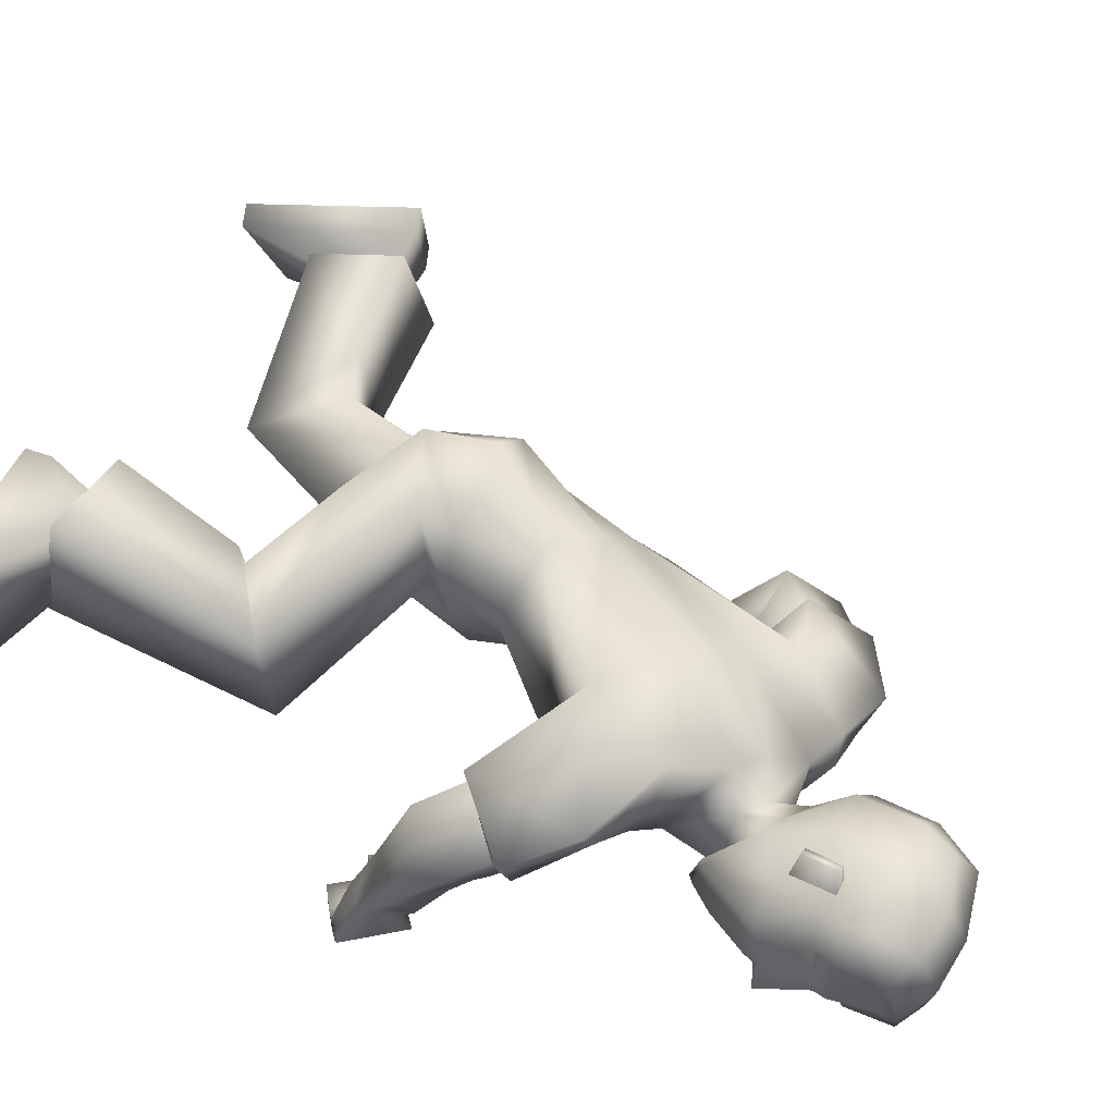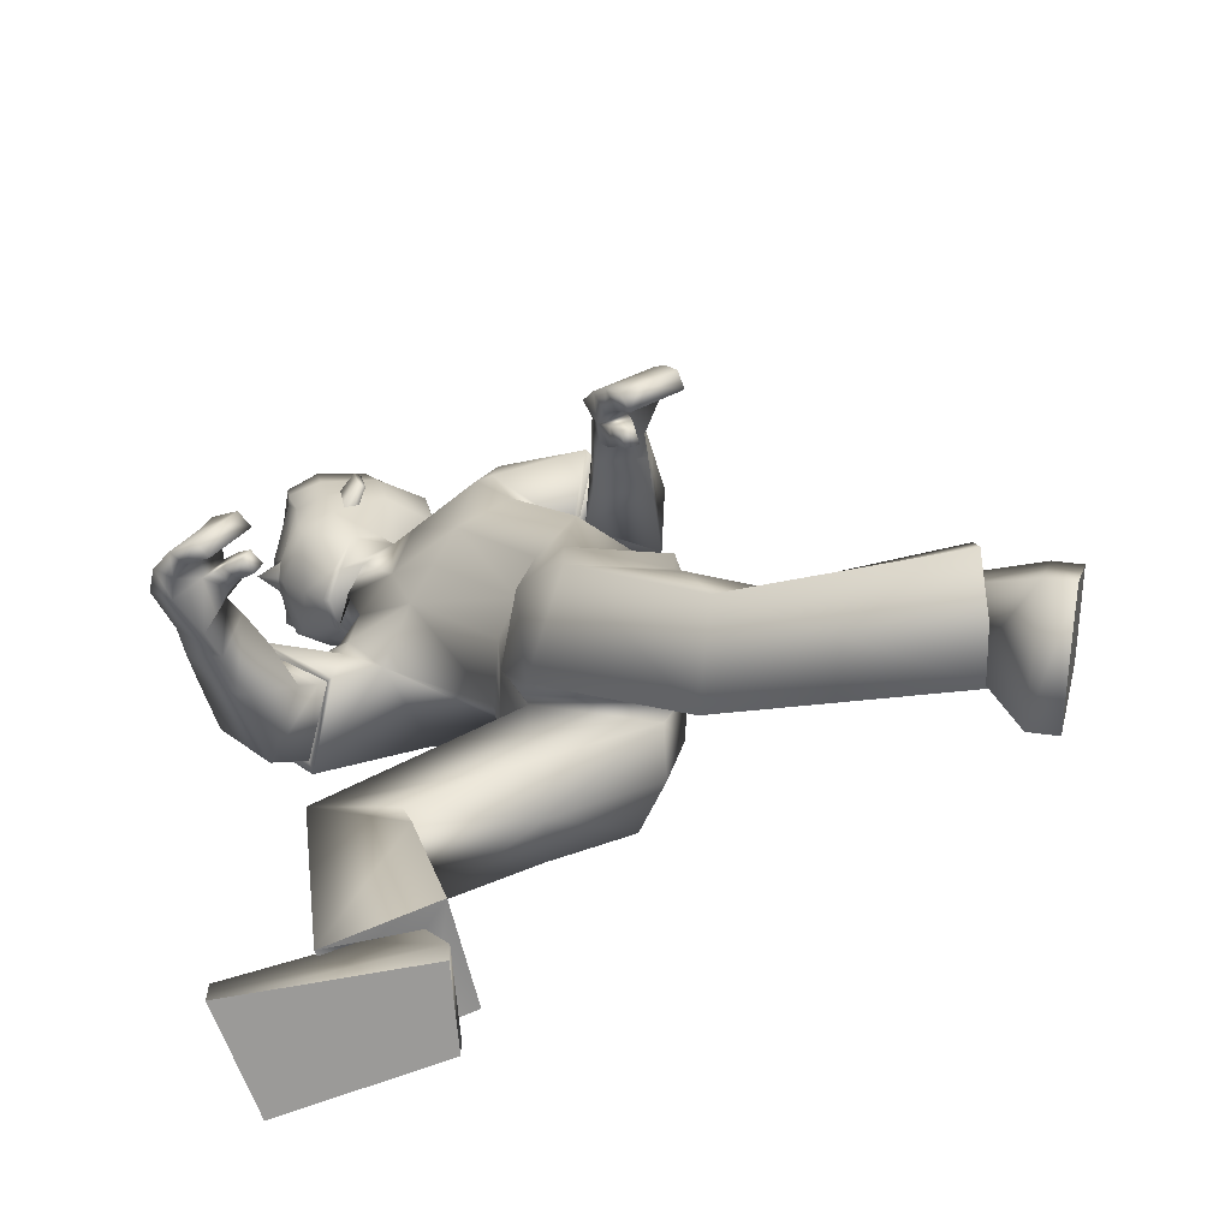
<metadata>
{"format":"obj","ext":"obj","renderer":"f3d","projection":"perspective","resolution":1024,"background":"white","views":[{"elev":56.0,"azim":108.9,"up":"+Z"},{"elev":-69.2,"azim":-170.2,"up":"+Y"}]}
</metadata>
<code>
v 0.384 0.9751 0.1462
v 0.006144 0.4947 0.191
v 0.4243 0.9362 0.01594
v 0.1195 0.5278 0.1663
v 0.1836 0.6642 0.04246
v 0.3471 0.8037 0.01275
v 0.1038 0.7109 0.1411
v 0.3063 0.8431 0.1632
v 0.1233 0.5423 7.5e-05
v 0.3436 1.048 0.1135
v -0.05368 0.5025 0.03979
v 0.3917 0.9741 -0.01168
v 0.1613 0.6814 -0.04797
v 0.2907 0.8146 -0.0735
v 0.02457 0.7683 0.08544
v 0.1852 0.9516 0.123
v -0.002508 0.6066 0.1955
v 0.1388 0.5899 0.1542
v 0.1784 0.5846 0.07545
v -0.07186 0.6144 0.1199
v 0.5084 0.02677 0.07975
v 0.4757 0.02848 0.2513
v 0.2284 0.03483 0.2081
v 0.2176 0.03463 0.08036
v 0.4287 0.4339 0.04971
v 0.4154 0.413 0.1932
v 0.2681 0.3266 0.1849
v 0.275 0.311 0.04045
v 0.3405 0.1108 0.09737
v 0.2619 0.1136 0.1945
v 0.3241 0.1117 0.1963
v 0.2557 0.1134 0.09491
v 0.3533 0.09757 0.2429
v 0.2211 0.1115 0.05756
v 0.3864 0.07405 0.081
v 0.2113 0.1297 0.2227
v 0.5071 -0.01456 0.07992
v 0.4745 -0.01285 0.2515
v 0.2271 -0.006501 0.2082
v 0.2163 -0.006701 0.08053
v 0.5085 0.513 -0.3125
v 0.4591 0.5902 -0.321
v 0.4438 0.5818 -0.298
v 0.4923 0.5061 -0.2897
v 0.5839 0.7347 0.0406
v 0.5097 0.6614 0.07365
v 0.4492 0.6787 -0.02803
v 0.5258 0.7509 -0.05624
v 0.4626 0.5612 -0.2637
v 0.4937 0.5885 -0.2157
v 0.4515 0.5775 -0.2689
v 0.4756 0.6147 -0.2209
v 0.551 1.299 0.06103
v 0.4375 1.042 0.02664
v 0.3751 1.13 0.07834
v 0.4165 1.058 -0.01733
v 0.5214 1.135 0.06033
v 0.5518 1.248 0.06843
v 0.3231 1.213 0.1065
v 0.3802 1.07 0.06141
v 0.4947 1.213 0.1045
v 0.4001 1.112 0.07886
v 0.4255 1.082 0.07261
v 0.4639 1.159 0.0914
v 0.5355 1.22 0.06939
v 0.5357 1.222 -0.01192
v 0.536 1.151 -0.007937
v 0.4685 0.7281 0.1072
v 0.5055 0.7889 -0.04368
v 0.5532 0.7907 0.06333
v 0.4168 0.726 -0.008771
v 0.4662 0.7204 0.1258
v 0.5105 0.7992 -0.05728
v 0.5658 0.8028 0.07689
v 0.4066 0.7183 -0.01734
v 0.5952 0.568 -0.2366
v 0.501 0.6331 -0.2429
v 0.5633 0.548 -0.2267
v 0.5344 0.6559 -0.253
v 0.5365 0.5681 -0.1655
v 0.5467 0.6413 -0.1994
v 0.5063 0.6209 -0.1928
v 0.5766 0.5882 -0.1717
v 0.521 0.5949 -0.1795
v 0.4386 0.575 -0.2472
v 0.4765 0.563 -0.318
v 0.4607 0.5553 -0.2951
v 0.5269 0.5927 -0.2356
v 0.5571 0.623 -0.247
v 0.4504 0.5577 -0.2416
v 0.5614 0.6145 -0.1857
v 0.5801 0.5553 -0.2718
v 0.5498 0.5361 -0.2972
v 0.4962 0.6222 -0.2719
v 0.4765 0.6048 -0.2888
v 0.5305 0.5259 -0.2798
v 0.5533 0.5393 -0.259
v 0.4998 0.6184 -0.3098
v 0.5244 0.6402 -0.2861
v 0.5207 0.5873 -0.2673
v 0.4962 0.5738 -0.2839
v 0.5452 0.6092 -0.2808
v 0.5159 0.5879 -0.3042
v 0.525 0.5892 -0.1195
v 0.578 0.6123 -0.1251
v 0.5489 0.6702 -0.1645
v 0.4957 0.6461 -0.1583
v 0.5227 0.6142 -0.05376
v 0.5259 0.7143 -0.1093
v 0.5824 0.6604 -0.06848
v 0.4725 0.6711 -0.09559
v 0.4605 0.5973 -0.2369
v 0.4481 0.8899 0.01243
v 0.5002 0.8961 0.1016
v 0.475 0.5757 -0.2301
v 0.4751 0.6032 -0.2595
v 0.4934 0.5753 -0.2507
v 0.447 1.044 0.02471
v 0.4371 1.174 0.1386
v 0.4483 1.171 0.1413
v 0.4508 1.228 0.1454
v 0.462 1.225 0.1481
v 0.4751 1.145 0.09257
v 0.4821 1.23 0.1004
v 0.4036 1.194 0.126
v 0.2892 0.3483 0.03394
v 0.2867 0.3433 0.178
v 0.4424 1.165 0.08614
v 0.1282 0.4175 0.1758
v 0.1246 0.3989 0.02204
v 0.4606 1.236 0.09513
v 0.5109 1.247 0.1169
v 0.4255 1.275 0.1388
v 0.4545 1.368 0.13
v 0.3451 1.307 0.1247
v 0.5563 1.25 0.08145
v 0.5268 1.351 0.1119
v 0.3726 1.361 0.1167
v 0.5644 1.324 0.07843
v 0.1732 1.165 -0.01319
v -0.101 0.5398 -0.16
v 0.2038 1.129 -0.1339
v 0.03854 0.5075 -0.2014
v 0.02989 0.7819 -0.1739
v 0.1378 1.012 -0.1417
v -0.06024 0.8451 -0.06348
v 0.06363 1.076 -0.001728
v -0.07673 0.5251 0.02595
v 0.3347 1.005 -0.05703
v 0.1254 0.5037 -0.03192
v 0.2818 1.086 0.06897
v 0.1571 0.9771 0.09574
v 0.001307 0.786 0.05267
v 0.2514 0.85 -0.1128
v 0.1266 0.7069 -0.09496
v 0.115 0.482 -0.05516
v 0.2446 1.138 0.0162
v -0.0875 0.5305 0.005506
v 0.2974 1.059 -0.1038
v 0.09385 0.7342 -0.1395
v 0.212 0.8854 -0.1522
v -0.02173 0.8037 0.02006
v 0.1295 1.002 0.0681
v -0.1028 0.6186 -0.1526
v 0.04131 0.5992 -0.1946
v -0.0923 0.6188 0.03337
v 0.1556 0.5862 -0.03958
v 0.1144 0.5902 -0.1491
v -0.1212 0.6221 -0.05108
v -0.4815 -0.01404 -0.09765
v -0.5261 0.03024 -0.2606
v -0.5645 0.2681 -0.1895
v -0.5379 0.2693 -0.06414
v -0.1152 0.146 -0.1127
v -0.153 0.1878 -0.2472
v -0.2692 0.3082 -0.2026
v -0.2633 0.2736 -0.06143
v -0.4426 0.17 -0.1114
v -0.4793 0.2536 -0.1966
v -0.4679 0.1931 -0.2056
v -0.4582 0.2524 -0.0991
v -0.4746 0.1743 -0.2568
v -0.4705 0.2729 -0.05124
v -0.4675 0.1099 -0.103
v -0.4772 0.3144 -0.2123
v -0.521 -0.02276 -0.08919
v -0.5656 0.02152 -0.2521
v -0.604 0.2594 -0.181
v -0.5774 0.2606 -0.05568
v -0.1438 0.7968 -0.3551
v -0.0629 0.7537 -0.3472
v -0.0699 0.7476 -0.3198
v -0.1492 0.7899 -0.3275
v -0.08685 1.098 -0.08843
v -0.06904 1.016 -0.01802
v 0.03517 0.9833 -0.08707
v 0.0179 1.072 -0.1495
v -0.07276 0.7788 -0.2888
v -0.05949 0.8373 -0.2533
v -0.0538 0.7714 -0.2898
v -0.03048 0.823 -0.252
v 0.5169 1.314 -0.09464
v 0.5451 1.314 -0.01853
v 0.4405 1.028 -0.02215
v 0.3271 1.159 0.048
v 0.4181 1.05 -0.06196
v 0.321 1.168 -0.02347
v 0.3415 1.125 -0.0631
v 0.5648 1.152 -0.03789
v 0.5531 1.247 -0.02648
v 0.484 1.151 -0.1105
v 0.5126 1.264 -0.1106
v 0.2755 1.234 0.03311
v 0.2875 1.228 -0.05574
v 0.3359 1.104 0.0423
v 0.3057 1.135 0.003504
v 0.3881 1.089 -0.05065
v 0.4444 1.234 -0.1252
v 0.3596 1.137 -0.07512
v 0.3982 1.101 -0.09251
v 0.4513 1.035 -0.02386
v 0.4198 1.178 -0.1102
v 0.4963 1.236 -0.1096
v 0.547 1.229 -0.02688
v 0.5302 1.224 -0.03669
v 0.5262 1.156 -0.05275
v 0.5317 1.144 -0.03138
v -0.000267 1.061 0.006533
v 0.01248 1.068 -0.1597
v -0.03188 1.135 -0.07449
v 0.0478 0.9886 -0.08576
v -0.004427 1.063 0.02493
v 0.01834 1.075 -0.1779
v -0.03414 1.159 -0.07126
v 0.05441 0.9786 -0.09301
v -0.09756 0.9056 -0.3261
v -0.01909 0.8318 -0.287
v -0.1111 0.8856 -0.2949
v -0.004013 0.8519 -0.3188
v -0.07972 0.889 -0.2434
v -0.008961 0.9093 -0.2751
v -0.01493 0.8768 -0.2452
v -0.07552 0.922 -0.273
v -0.04805 0.8835 -0.2442
v -0.05457 0.7679 -0.2647
v -0.09141 0.7689 -0.35
v -0.09762 0.7624 -0.3225
v -0.06219 0.8536 -0.2893
v -0.03906 0.8719 -0.3216
v -0.07472 0.7757 -0.2637
v -0.04238 0.9163 -0.2742
v -0.1113 0.873 -0.344
v -0.1271 0.836 -0.3533
v -0.03434 0.8071 -0.3065
v -0.05123 0.7793 -0.3167
v -0.1349 0.8255 -0.3256
v -0.1224 0.857 -0.3146
v -0.04144 0.7904 -0.3472
v -0.02178 0.8232 -0.3371
v -0.07152 0.8281 -0.3104
v -0.08374 0.797 -0.3192
v -0.05463 0.8417 -0.3397
v -0.07258 0.8063 -0.3484
v -0.07821 0.9072 -0.202
v -0.0784 0.9548 -0.2364
v -0.001973 0.9517 -0.2418
v -0.00195 0.9043 -0.2075
v -0.07466 0.9415 -0.1396
v 0.004332 1.008 -0.1966
v -0.08192 1.004 -0.1843
v 0.01246 0.9437 -0.1503
v -0.0425 0.7968 -0.2606
v 0.1578 1.123 -0.16
v 0.06946 1.204 -0.05543
v -0.06695 0.8074 -0.2598
v -0.03759 0.8013 -0.2899
v -0.06936 0.8141 -0.2885
v 0.4276 1.052 -0.06378
v 0.3763 1.2 -0.1386
v 0.3854 1.198 -0.1462
v 0.388 1.254 -0.1409
v 0.3971 1.252 -0.1485
v 0.4289 1.165 -0.1183
v 0.4353 1.25 -0.1134
v 0.3519 1.215 -0.11
v -0.1891 0.2887 -0.05965
v -0.2102 0.317 -0.1992
v 0.4026 1.182 -0.09551
v -0.1212 0.4657 -0.1791
v -0.1144 0.438 -0.02361
v 0.4181 1.254 -0.09864
v 0.4553 1.271 -0.137
v 0.3696 1.299 -0.1163
v 0.4032 1.39 -0.1041
v 0.4344 1.401 0.01376
v 0.3036 1.325 -0.0647
v 0.2914 1.326 0.03811
v 0.5114 1.269 -0.1236
v 0.4757 1.372 -0.121
v 0.334 1.377 -0.05957
v 0.3416 1.392 0.03327
v 0.5069 1.383 -0.003754
v 0.5549 1.345 -0.0178
v 0.5228 1.342 -0.1114
v 0.5175 0.7715 -0.04809
v 0.4283 0.7104 -0.01274
v -0.00285 1.067 -0.154
v 0.03128 0.986 -0.08171
v 0.5298 1.14 -0.03132
v 0.5241 1.155 -0.05568
v 0.5354 1.151 -0.00484
v 0.4197 0.9668 0.09129
v 0.4008 0.8806 -0.006596
v 0.4796 0.9081 0.06254
v 0.4077 0.8624 0.00501
v 0.1912 1.165 -0.06689
v 0.1917 1.074 -0.1573
v 0.1101 1.178 -0.1042
v 0.1666 1.076 -0.1618
v 0.5532 0.7907 0.06333
v 0.4685 0.7281 0.1072
v 0.4168 0.726 -0.008771
v 0.5055 0.7889 -0.04368
v -0.03188 1.135 -0.07449
v -0.000267 1.061 0.006533
v 0.0478 0.9886 -0.08576
v 0.01248 1.068 -0.1597
v 0.3241 0.1117 0.1963
v 0.2619 0.1136 0.1945
v 0.2557 0.1134 0.09491
v 0.3405 0.1108 0.09737
v 0.3864 0.07405 0.081
v 0.3533 0.09757 0.2429
v 0.2113 0.1297 0.2227
v 0.2211 0.1115 0.05756
v -0.4679 0.1931 -0.2056
v -0.4793 0.2536 -0.1966
v -0.4582 0.2524 -0.0991
v -0.4426 0.17 -0.1114
v -0.4675 0.1099 -0.103
v -0.4746 0.1743 -0.2568
v -0.4772 0.3144 -0.2123
v -0.4705 0.2729 -0.05124
v 0.5071 -0.01456 0.07992
v 0.4745 -0.01285 0.2515
v 0.2271 -0.006501 0.2082
v 0.2163 -0.006701 0.08053
v -0.521 -0.02276 -0.08919
v -0.5656 0.02152 -0.2521
v -0.604 0.2594 -0.181
v -0.5774 0.2606 -0.05568
v 0.466 1.057 -0.02501
v 0.5204 1.131 -0.0301
v 0.5063 1.11 0.05045
v 0.4786 1.132 -0.1002
v 0.5234 1.127 -0.03111
v 0.4835 1.069 -0.02774
v 0.4734 1.132 -0.09905
v 0.504 1.115 0.05138
v 0.4923 1.127 -0.02425
v -0.04483 0.4905 0.1197
v -0.1226 0.5405 -0.06898
v 0.1141 0.3784 0.0967
v -0.1466 0.4639 -0.09287
f 146 144 165
f 15 7 8
f 20 17 7
f 331 328 22
f 16 8 1
f 14 13 155
f 13 19 167
f 14 154 149
f 7 5 6
f 12 312 3
f 313 14 12
f 5 18 19
f 5 13 14
f 151 152 16
f 148 150 9
f 166 20 15
f 152 153 15
f 166 148 11
f 4 9 19
f 9 150 167
f 11 361 20
f 2 4 18
f 24 21 37
f 330 24 23
f 331 21 24
f 328 329 23
f 2 129 4
f 130 9 25
f 11 130 363
f 4 26 25
f 33 334 30
f 332 29 32
f 34 32 30
f 332 33 31
f 26 333 35
f 27 28 335
f 28 25 35
f 27 36 333
f 346 347 344
f 23 39 38
f 23 24 40
f 21 22 38
f 86 87 43
f 95 98 42
f 103 86 42
f 101 87 44
f 308 231 325
f 306 46 321
f 323 305 306
f 321 46 45
f 104 107 82
f 105 83 81
f 107 106 81
f 104 80 83
f 210 203 53
f 61 132 133
f 60 62 55
f 215 60 55
f 217 204 54
f 149 217 56
f 10 60 215
f 12 56 60
f 55 62 125
f 205 55 59
f 204 221 118
f 67 209 224
f 57 65 61
f 131 128 119
f 54 118 63
f 62 63 123
f 56 54 63
f 56 63 62
f 53 139 136
f 224 210 66
f 65 136 132
f 66 311 67
f 66 210 58
f 227 209 67
f 74 72 68
f 73 69 322
f 73 74 70
f 72 75 322
f 6 75 72
f 314 74 73
f 315 73 75
f 114 8 72
f 80 84 88
f 81 91 89
f 82 52 50
f 84 50 88
f 81 79 77
f 78 76 83
f 78 97 92
f 83 76 89
f 112 85 90
f 95 43 87
f 103 93 41
f 44 87 86
f 49 90 85
f 77 52 82
f 116 117 49
f 115 90 49
f 112 116 51
f 89 76 92
f 102 92 93
f 77 94 100
f 94 95 101
f 96 44 41
f 97 96 93
f 88 100 97
f 100 101 96
f 89 102 99
f 102 103 98
f 77 79 99
f 94 99 98
f 108 104 105
f 111 109 106
f 110 105 106
f 108 111 107
f 47 111 108
f 48 45 110
f 47 48 109
f 46 108 110
f 8 114 1
f 313 315 6
f 3 312 314
f 52 77 116
f 50 115 117
f 77 88 117
f 52 112 115
f 62 60 56
f 118 221 357
f 354 123 63
f 119 120 122
f 131 121 122
f 128 64 120
f 124 122 120
f 123 61 125
f 364 287 286
f 129 127 26
f 130 11 9
f 287 364 289
f 127 27 26
f 25 28 126
f 53 203 303
f 295 134 137
f 138 134 295
f 133 132 137
f 132 136 139
f 59 135 297
f 59 125 133
f 133 134 138
f 297 135 138
f 302 137 139
f 58 136 65
f 162 163 147
f 169 162 146
f 171 336 339
f 163 157 140
f 155 160 161
f 167 168 160
f 161 159 149
f 146 147 145
f 316 157 159
f 159 317 142
f 168 165 144
f 144 145 161
f 163 152 151
f 148 158 156
f 166 153 162
f 162 153 152
f 158 148 166
f 143 165 168
f 156 168 167
f 158 169 362
f 141 164 165
f 186 170 173
f 338 337 172
f 339 338 173
f 172 337 336
f 141 143 289
f 174 156 290
f 158 364 290
f 143 156 174
f 179 342 182
f 340 183 181
f 183 342 179
f 180 182 340
f 175 174 184
f 343 177 176
f 184 174 177
f 176 175 341
f 348 351 350
f 172 171 187
f 189 173 172
f 187 171 170
f 192 247 246
f 191 258 255
f 263 258 191
f 261 256 193
f 307 194 324
f 327 231 308
f 325 324 194
f 242 267 264
f 265 266 241
f 241 266 267
f 264 265 243
f 210 212 202
f 218 285 293
f 216 207 219
f 207 216 215
f 217 208 206
f 149 159 208
f 157 151 215
f 159 157 216
f 285 219 207
f 214 207 205
f 204 206 278
f 224 209 226
f 211 283 218
f 279 288 291
f 206 220 278
f 283 220 219
f 208 220 206
f 208 219 220
f 202 212 298
f 224 225 210
f 223 218 292
f 225 226 310
f 212 210 225
f 227 226 209
f 228 232 234
f 233 235 326
f 230 234 233
f 326 235 232
f 235 145 147
f 233 318 273
f 235 319 145
f 232 147 274
f 248 244 240
f 249 251 241
f 242 244 199
f 244 248 199
f 237 239 241
f 238 240 243
f 252 257 238
f 243 251 249
f 272 275 250
f 255 261 247
f 190 253 263
f 193 190 246
f 198 200 245
f 237 242 201
f 198 277 276
f 275 277 198
f 200 276 272
f 252 236 249
f 253 252 262
f 237 248 260
f 254 260 261
f 190 193 256
f 253 256 257
f 248 238 257
f 260 257 256
f 249 239 259
f 262 259 258
f 259 239 237
f 258 259 254
f 268 270 265
f 266 269 271
f 270 269 266
f 267 271 268
f 196 195 268
f 270 194 197
f 269 197 196
f 195 194 270
f 147 140 274
f 317 145 319
f 318 316 142
f 276 237 201
f 199 248 277
f 277 248 237
f 201 199 275
f 219 208 216
f 357 221 278
f 220 355 278
f 282 280 279
f 291 284 282
f 280 222 288
f 284 222 280
f 283 285 218
f 127 126 28
f 289 143 175
f 290 156 158
f 287 176 177
f 287 175 176
f 174 286 177
f 303 203 202
f 299 294 295
f 300 301 295
f 299 292 293
f 304 298 292
f 214 213 297
f 293 285 214
f 293 296 300
f 300 296 297
f 304 299 302
f 212 223 298
f 306 305 48
f 305 45 48
f 306 47 46
f 308 196 197
f 307 197 194
f 308 195 196
f 310 211 223
f 309 310 226
f 309 227 67
f 311 66 65
f 305 323 320
f 72 8 6
f 1 114 314
f 313 3 113
f 140 316 318
f 273 142 317
f 354 311 57
f 356 310 309
f 357 356 354
f 355 356 357
f 358 353 360
f 352 360 359
f 360 352 358
f 360 353 359
f 364 362 141
f 363 129 2
f 169 164 362
f 164 141 362
f 361 2 17
f 17 20 361
f 364 286 290
f 130 126 363
f 126 127 363
f 129 363 127
f 363 361 11
f 364 158 362
f 7 17 18
f 146 165 164
f 15 8 16
f 20 7 15
f 331 22 21
f 16 1 10
f 14 155 154
f 13 167 155
f 14 149 12
f 7 6 8
f 312 10 1
f 10 312 12
f 14 313 6
f 313 12 3
f 5 19 13
f 5 14 6
f 151 16 10
f 148 9 11
f 166 15 153
f 152 15 16
f 166 11 20
f 4 19 18
f 9 167 19
f 2 18 17
f 24 37 40
f 330 23 329
f 331 24 330
f 328 23 22
f 130 25 126
f 4 25 9
f 33 30 31
f 332 32 34
f 34 30 334
f 332 31 29
f 26 35 25
f 27 335 36
f 28 35 335
f 27 333 26
f 346 344 345
f 23 38 22
f 23 40 39
f 21 38 37
f 86 43 42
f 95 42 43
f 103 42 98
f 101 44 96
f 308 325 195
f 306 321 71
f 323 306 71
f 321 45 320
f 104 82 80
f 105 81 106
f 107 81 82
f 104 83 105
f 210 53 58
f 61 133 125
f 215 55 205
f 217 54 56
f 149 56 12
f 10 215 151
f 12 60 10
f 55 125 59
f 205 59 213
f 204 118 54
f 67 224 66
f 57 61 123
f 131 119 121
f 62 123 125
f 53 136 58
f 65 132 61
f 66 58 65
f 74 68 70
f 73 322 75
f 73 70 69
f 72 322 68
f 74 314 114
f 314 73 113
f 73 315 113
f 315 75 6
f 114 72 74
f 80 88 78
f 81 89 79
f 82 50 84
f 81 77 82
f 78 83 80
f 78 92 76
f 83 89 91
f 112 90 115
f 95 87 101
f 103 41 86
f 44 86 41
f 49 85 51
f 116 49 51
f 115 49 117
f 112 51 85
f 89 92 102
f 102 93 103
f 77 100 88
f 94 101 100
f 96 41 93
f 97 93 92
f 88 97 78
f 100 96 97
f 89 99 79
f 102 98 99
f 77 99 94
f 94 98 95
f 108 105 110
f 111 106 107
f 110 106 109
f 108 107 104
f 47 108 46
f 48 110 109
f 47 109 111
f 46 110 45
f 3 314 113
f 52 116 112
f 50 117 88
f 77 117 116
f 52 115 50
f 118 357 354
f 123 354 57
f 354 63 118
f 119 122 121
f 131 122 124
f 128 120 119
f 124 120 64
f 129 26 4
f 53 303 139
f 295 137 302
f 138 295 301
f 133 137 134
f 132 139 137
f 59 297 213
f 59 133 135
f 133 138 135
f 297 138 301
f 302 139 303
f 162 147 146
f 169 146 164
f 171 339 170
f 163 140 147
f 155 161 154
f 167 160 155
f 161 149 154
f 146 145 144
f 157 316 140
f 316 159 142
f 317 161 145
f 161 317 159
f 168 144 160
f 144 161 160
f 163 151 157
f 148 156 150
f 166 162 169
f 162 152 163
f 158 166 169
f 143 168 156
f 156 167 150
f 141 165 143
f 186 173 189
f 338 172 173
f 339 173 170
f 172 336 171
f 174 290 286
f 143 174 175
f 179 182 180
f 340 181 178
f 183 179 181
f 180 340 178
f 175 184 341
f 343 176 185
f 184 177 343
f 176 341 185
f 348 350 349
f 172 187 188
f 189 172 188
f 187 170 186
f 192 246 191
f 191 255 192
f 263 191 246
f 261 193 247
f 307 324 327
f 327 308 307
f 325 194 195
f 242 264 240
f 265 241 243
f 241 267 242
f 264 243 240
f 210 202 203
f 218 293 292
f 207 215 205
f 217 206 204
f 149 208 217
f 157 215 216
f 159 216 208
f 285 207 214
f 214 205 213
f 204 278 221
f 224 226 225
f 211 218 223
f 279 291 281
f 283 219 285
f 202 298 304
f 223 292 298
f 212 225 223
f 228 234 230
f 233 326 229
f 230 233 229
f 326 232 228
f 235 147 232
f 318 234 274
f 234 318 233
f 319 233 273
f 233 319 235
f 232 274 234
f 248 240 238
f 249 241 239
f 242 199 201
f 237 241 242
f 238 243 236
f 252 238 236
f 243 249 236
f 272 250 245
f 255 247 192
f 190 263 246
f 193 246 247
f 198 245 250
f 198 276 200
f 275 198 250
f 200 272 245
f 252 249 262
f 253 262 263
f 237 260 254
f 254 261 255
f 190 256 253
f 253 257 252
f 248 257 260
f 260 256 261
f 249 259 262
f 262 258 263
f 259 237 254
f 258 254 255
f 268 265 264
f 266 271 267
f 270 266 265
f 267 268 264
f 196 268 271
f 270 197 269
f 269 196 271
f 195 270 268
f 318 142 273
f 276 201 272
f 199 277 275
f 277 237 276
f 201 275 272
f 357 278 355
f 355 283 211
f 283 355 220
f 282 279 281
f 291 282 281
f 280 288 279
f 284 280 282
f 127 28 27
f 289 175 287
f 287 177 286
f 303 202 304
f 299 295 302
f 300 295 294
f 299 293 294
f 304 292 299
f 214 297 296
f 293 214 296
f 293 300 294
f 300 297 301
f 304 302 303
f 306 48 47
f 308 197 307
f 310 223 225
f 309 226 227
f 309 67 311
f 311 65 57
f 305 320 45
f 1 314 312
f 313 113 315
f 140 318 274
f 273 317 319
f 309 311 356
f 356 311 354
f 211 310 355
f 355 310 356
f 364 141 289
f 363 2 361
f 7 18 5

</code>
